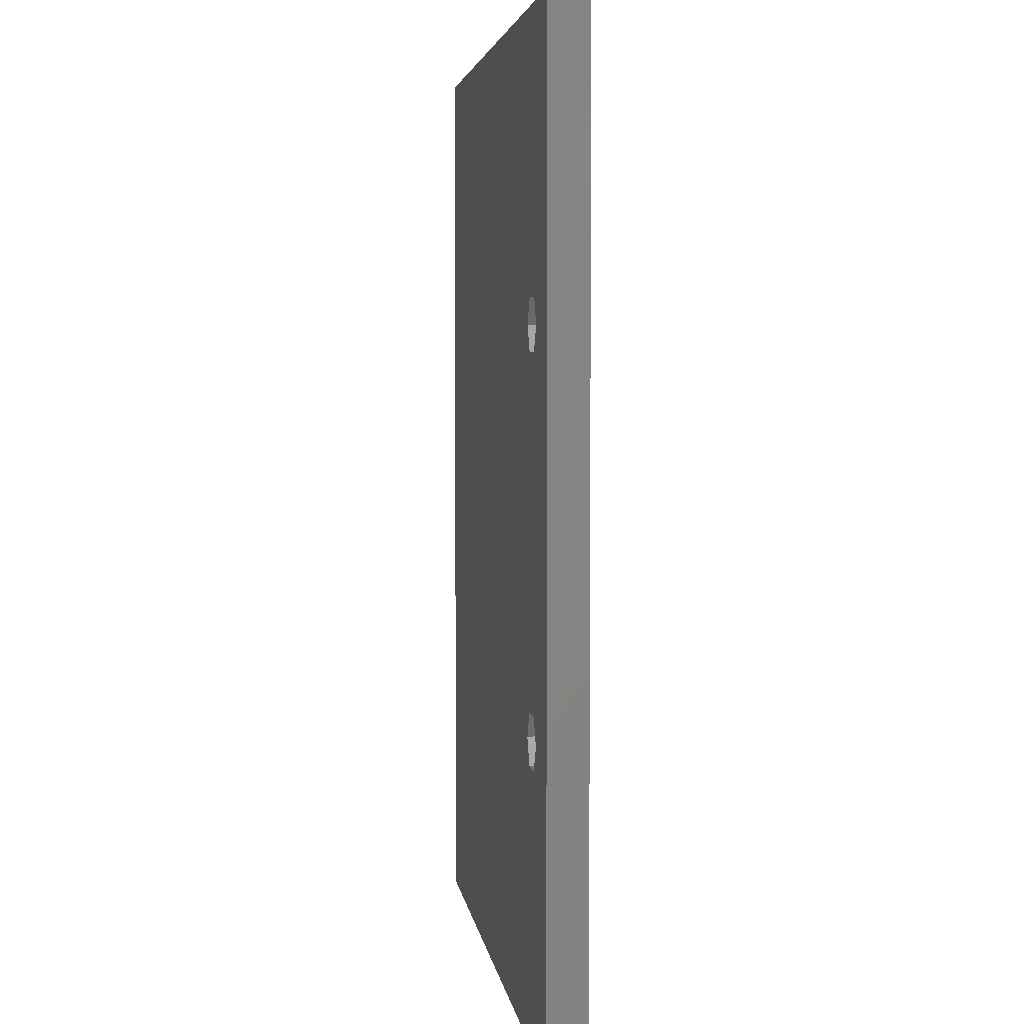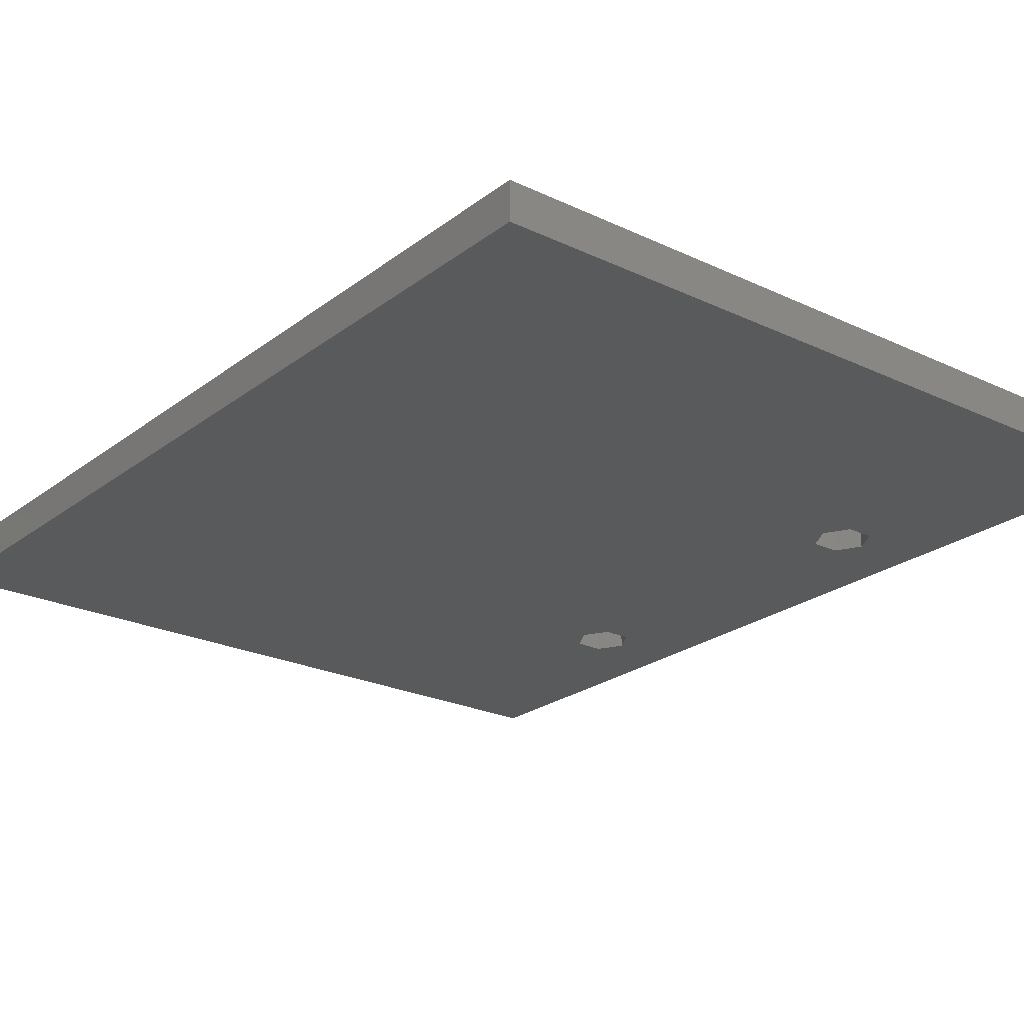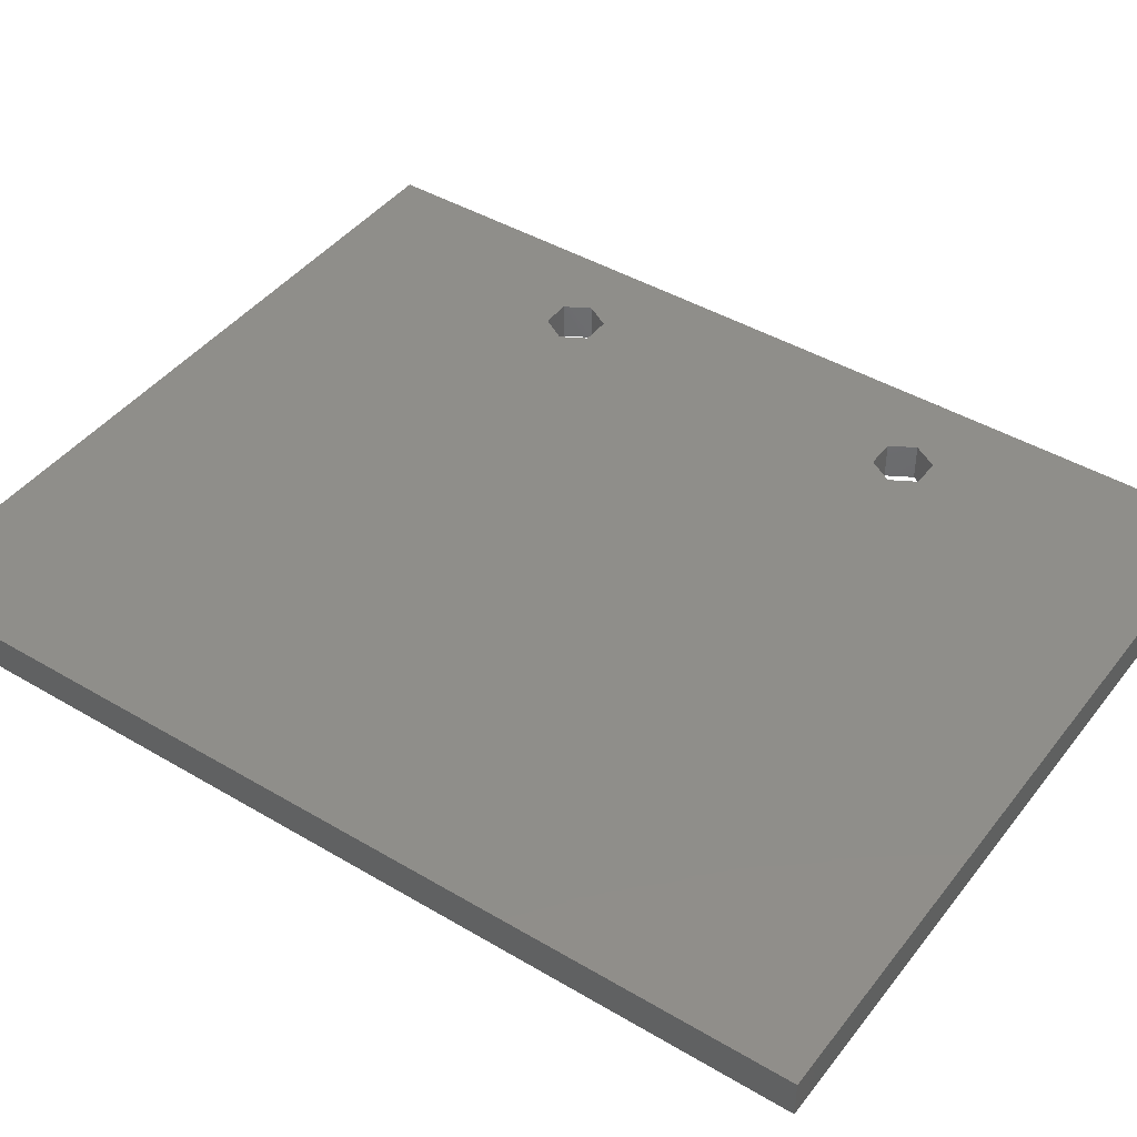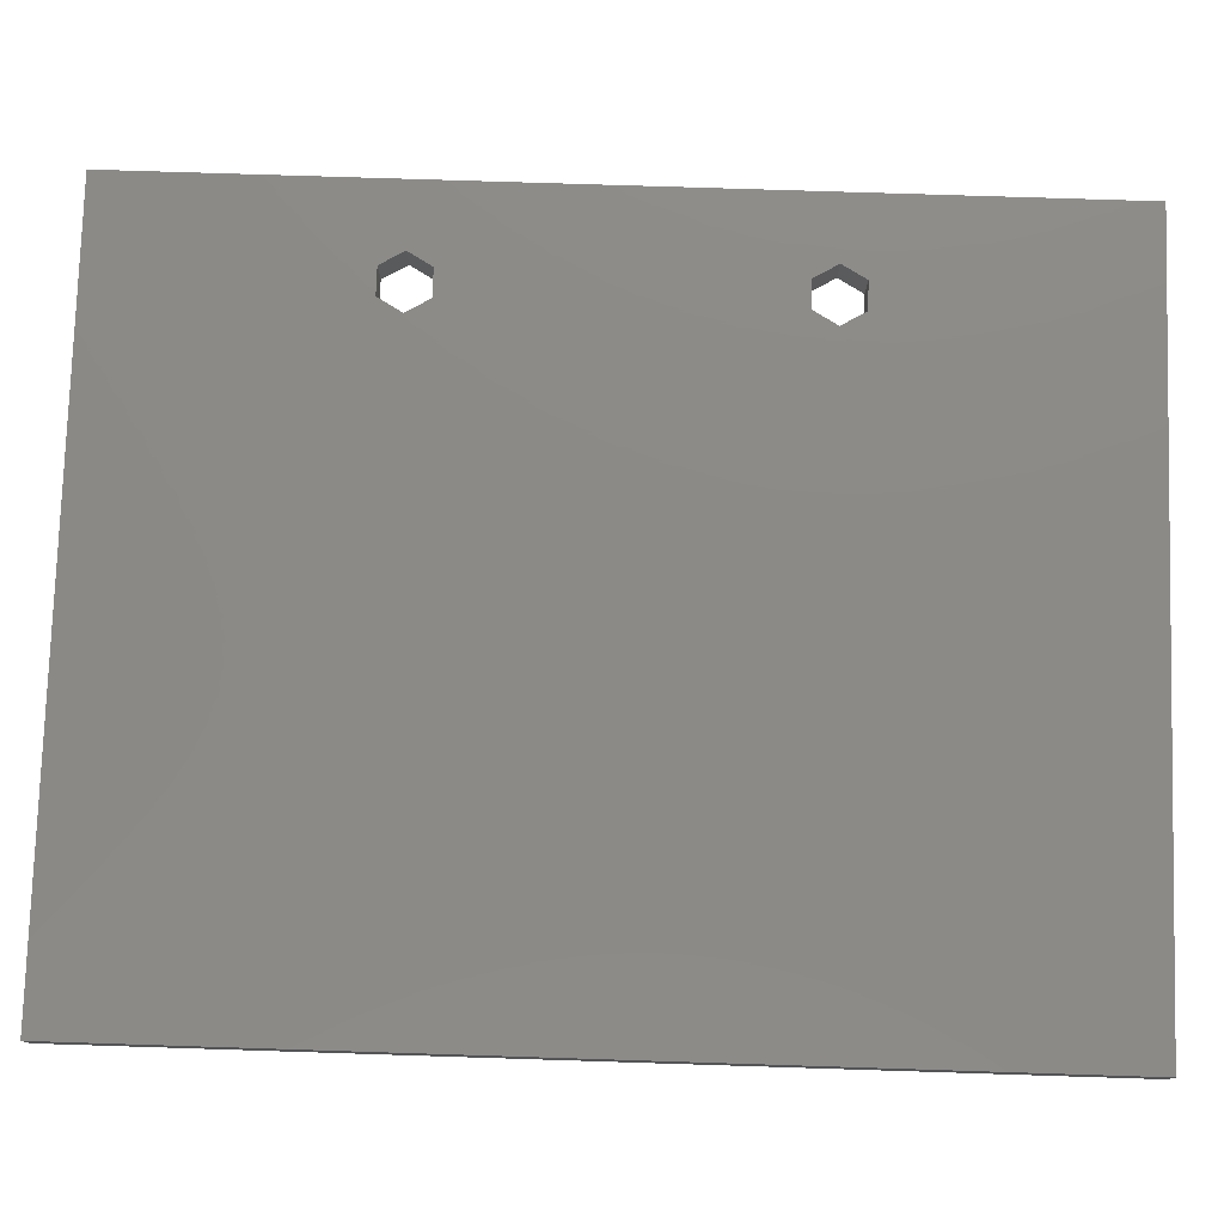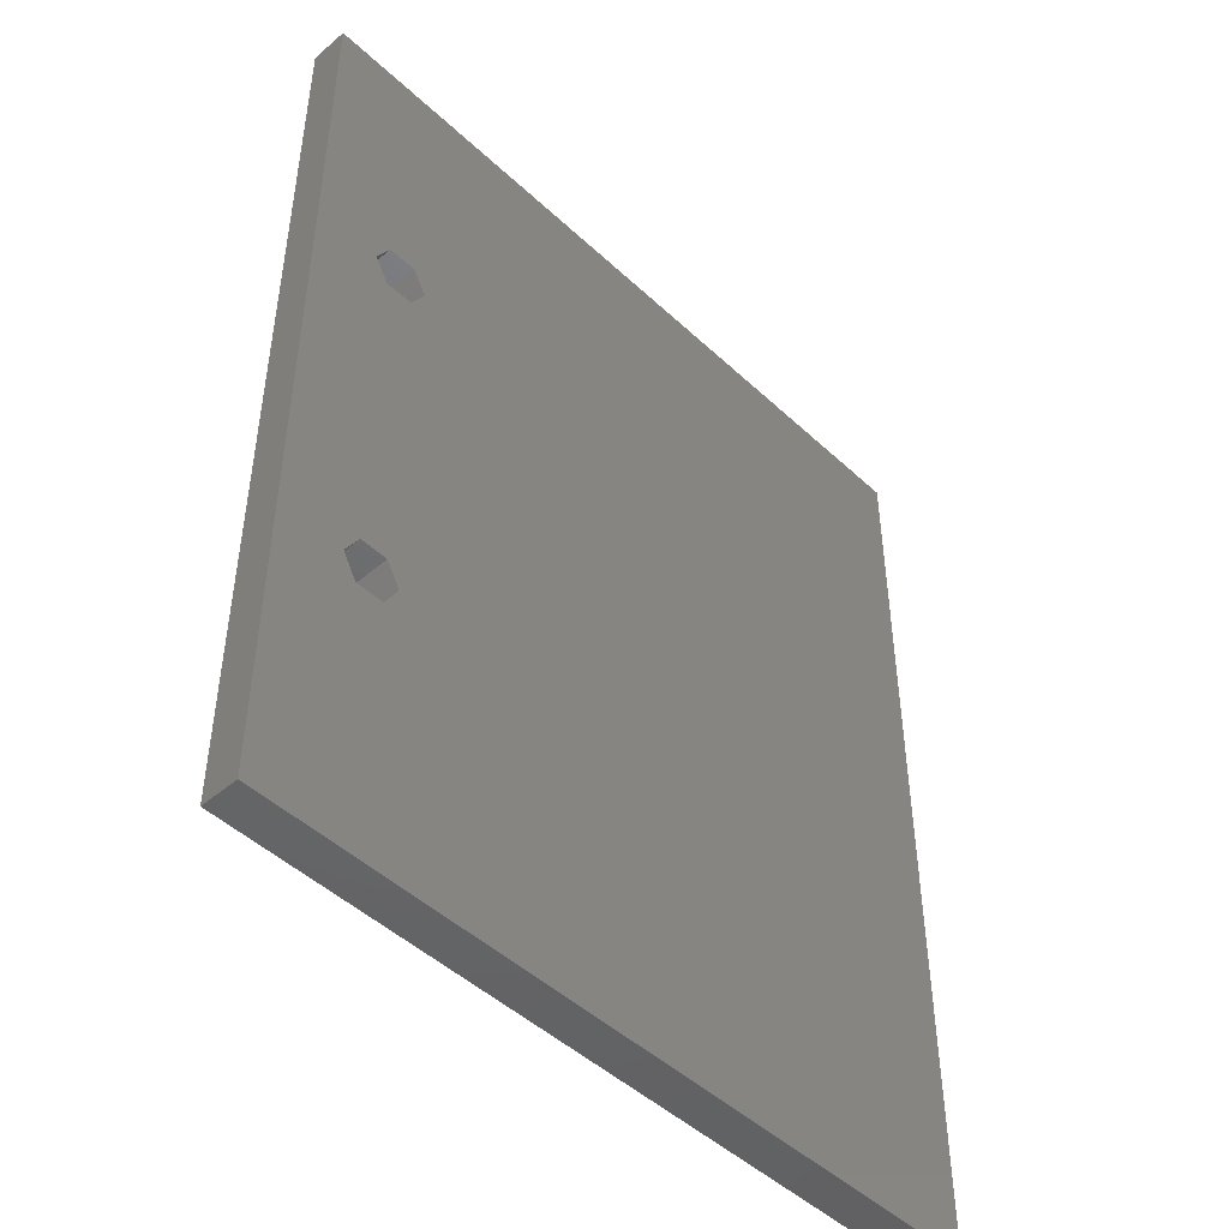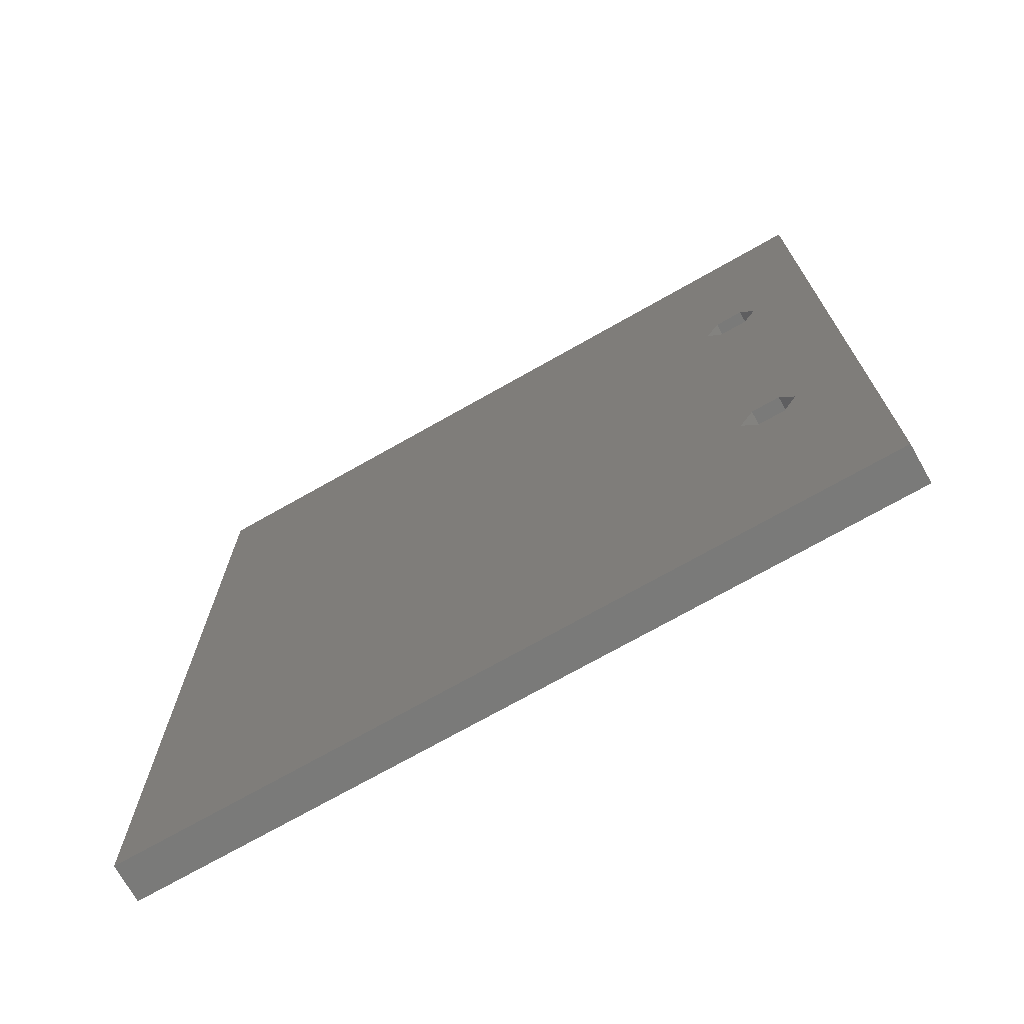
<metadata>
{"format":"stl","ext":"stl","renderer":"f3d","projection":"perspective","resolution":1024,"background":"white","views":[{"elev":4.1,"azim":82.6,"up":"+Y"},{"elev":-23.6,"azim":-38.5,"up":"+Z"},{"elev":43.6,"azim":-55.1,"up":"+Z"},{"elev":77.9,"azim":-88.2,"up":"+Z"},{"elev":-47.5,"azim":133.7,"up":"+Y"},{"elev":-72.9,"azim":29.5,"up":"+Y"}]}
</metadata>
<code>
# stl→obj: 32 verts, 68 faces
v 36.5 35 0
v 35.75 36.3 2
v 35.75 36.3 0
v 36.5 35 2
v 35.75 33.7 0
v 34.25 33.7 2
v 35.75 33.7 2
v 34.25 33.7 0
v 33.5 35 2
v 34.25 36.3 0
v 34.25 36.3 2
v 33.5 35 0
v 36.5 15 0
v 35.75 16.3 2
v 35.75 16.3 0
v 36.5 15 2
v 35.75 13.7 0
v 34.25 13.7 2
v 35.75 13.7 2
v 34.25 13.7 0
v 33.5 15 2
v 34.25 16.3 0
v 34.25 16.3 2
v 33.5 15 0
v 0 0 0
v 0 50 2
v 0 50 0
v 0 0 2
v 40 50 2
v 40 0 2
v 40 50 0
v 40 0 0
f 1 2 3
f 2 1 4
f 5 6 7
f 6 5 8
f 9 10 11
f 10 9 12
f 10 2 11
f 2 10 3
f 6 12 9
f 12 6 8
f 5 4 1
f 4 5 7
f 13 14 15
f 14 13 16
f 17 18 19
f 18 17 20
f 21 22 23
f 22 21 24
f 22 14 23
f 14 22 15
f 18 24 21
f 24 18 20
f 17 16 13
f 16 17 19
f 25 26 27
f 26 25 28
f 7 16 4
f 7 14 16
f 6 14 7
f 6 23 14
f 9 23 6
f 23 9 21
f 29 4 30
f 29 2 4
f 29 11 2
f 26 11 29
f 9 26 21
f 11 26 9
f 16 30 4
f 19 30 16
f 18 30 19
f 28 18 21
f 28 21 26
f 18 28 30
f 30 31 29
f 31 30 32
f 31 26 29
f 26 31 27
f 15 1 13
f 15 5 1
f 22 5 15
f 22 8 5
f 24 8 22
f 8 24 12
f 32 13 31
f 32 17 13
f 32 20 17
f 25 20 32
f 24 25 12
f 20 25 24
f 1 31 13
f 3 31 1
f 10 31 3
f 27 10 12
f 27 12 25
f 10 27 31
f 25 30 28
f 30 25 32

</code>
